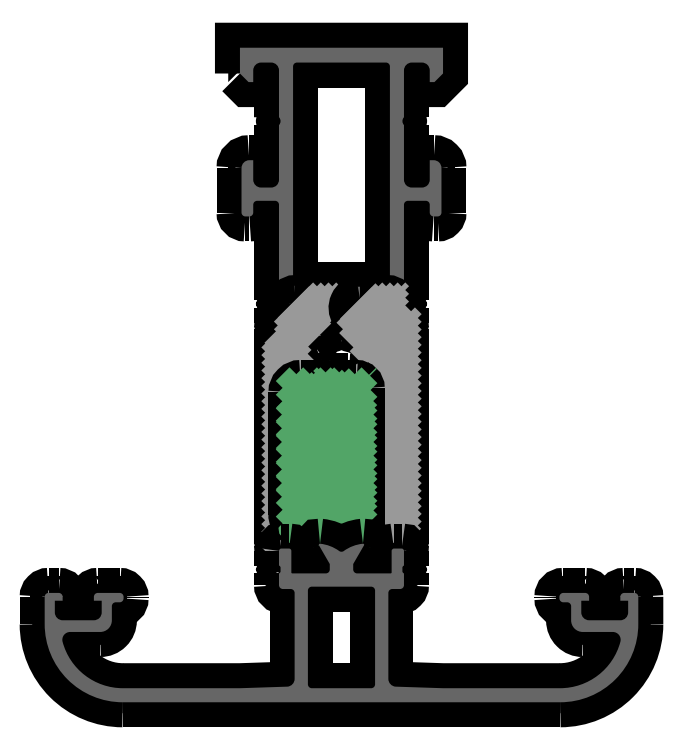
<metadata>
{"format":"dxf","ext":"dxf","renderer":"ezdxf+matplotlib","layout":"modelspace","background":"white","min_lineweight":24,"dpi":150}
</metadata>
<code>
0
SECTION
2
ENTITIES
0
POINT
8
FANGPUNKTE
10
25
20
84
30
0
0
POINT
8
FANGPUNKTE
10
51
20
84
30
0
0
POINT
8
FANGPUNKTE
10
51
20
14
30
0
0
POINT
8
FANGPUNKTE
10
76
20
14
30
0
0
POINT
8
FANGPUNKTE
10
76
20
0
30
0
0
POINT
8
FANGPUNKTE
10
0
20
0
30
0
0
POINT
8
FANGPUNKTE
10
0
20
14
30
0
0
POINT
8
FANGPUNKTE
10
25
20
14
30
0
0
INSERT
8
0S-Alu contour
2
371790__DCD2BCBE_04A6_4F6D_8334_0EBC4A30B7A7_
10
0
20
0
30
0
0
ENDSEC
0
EOF

</code>
